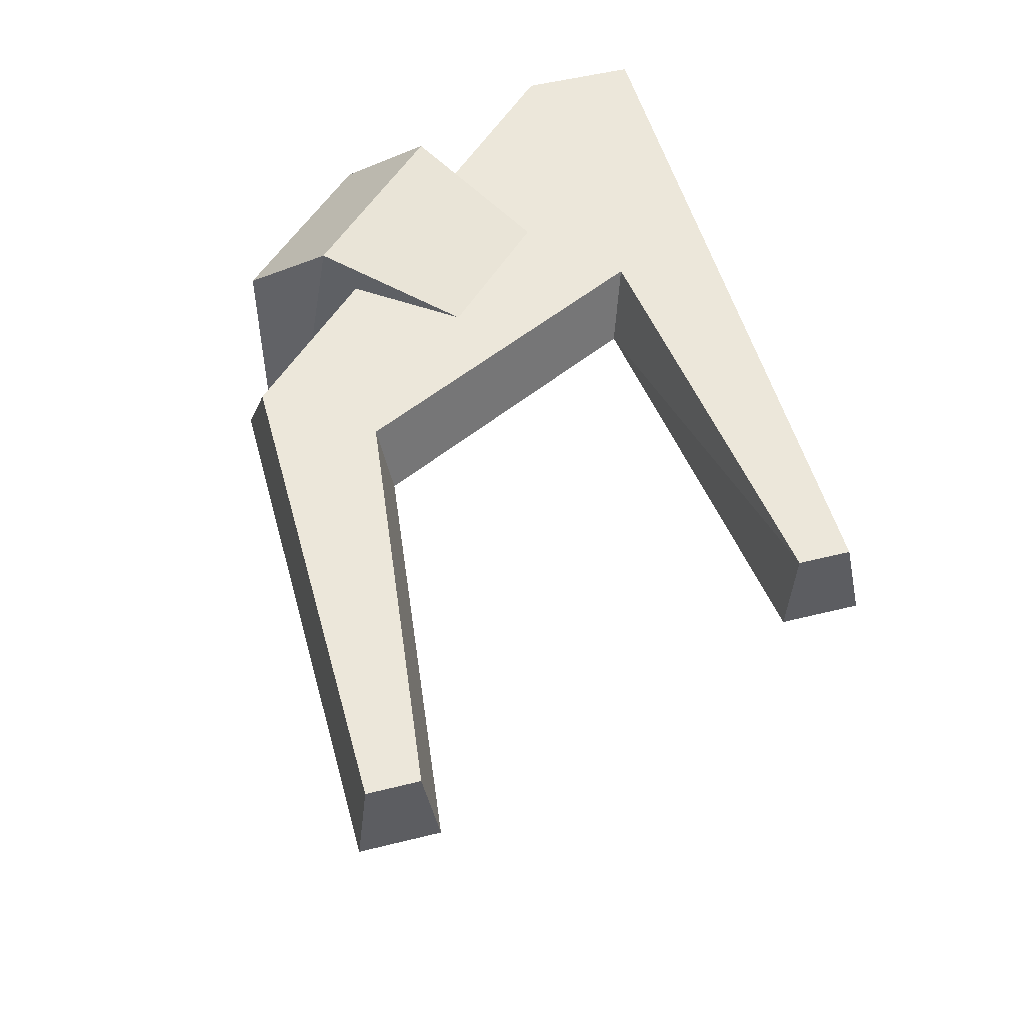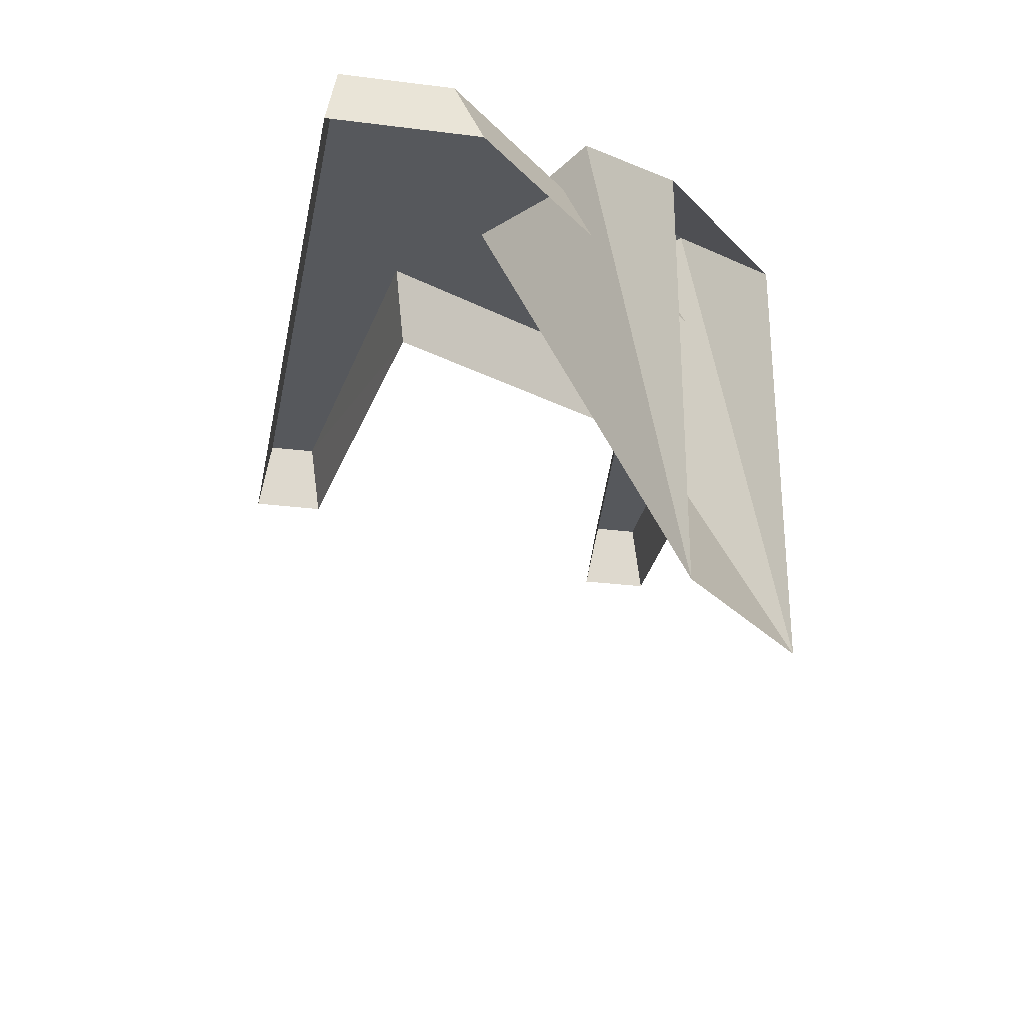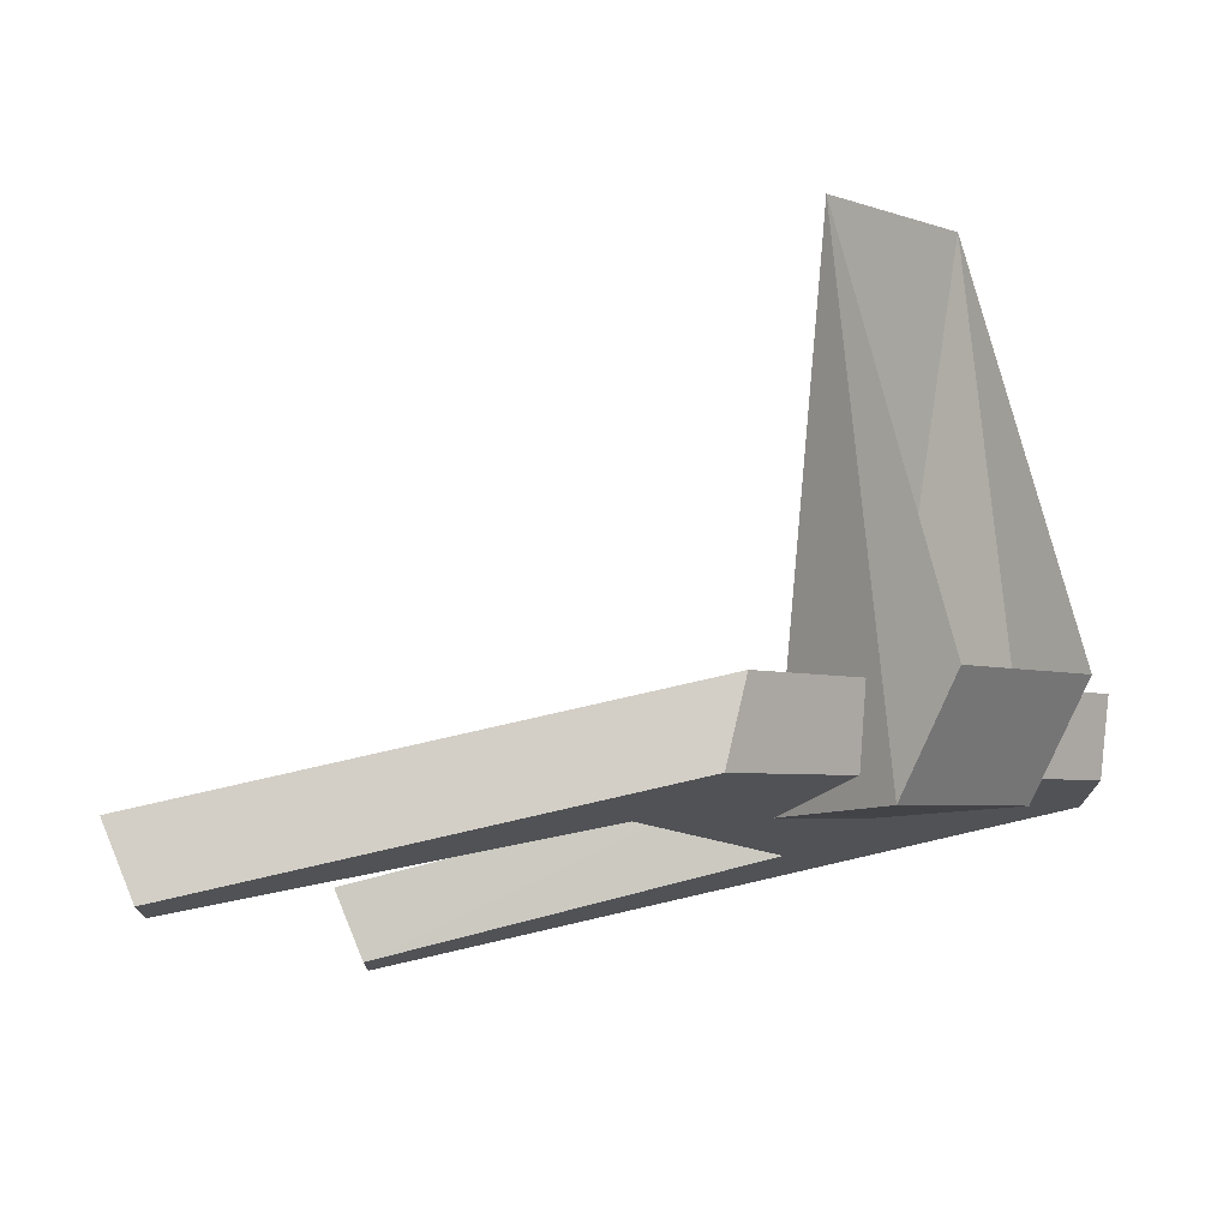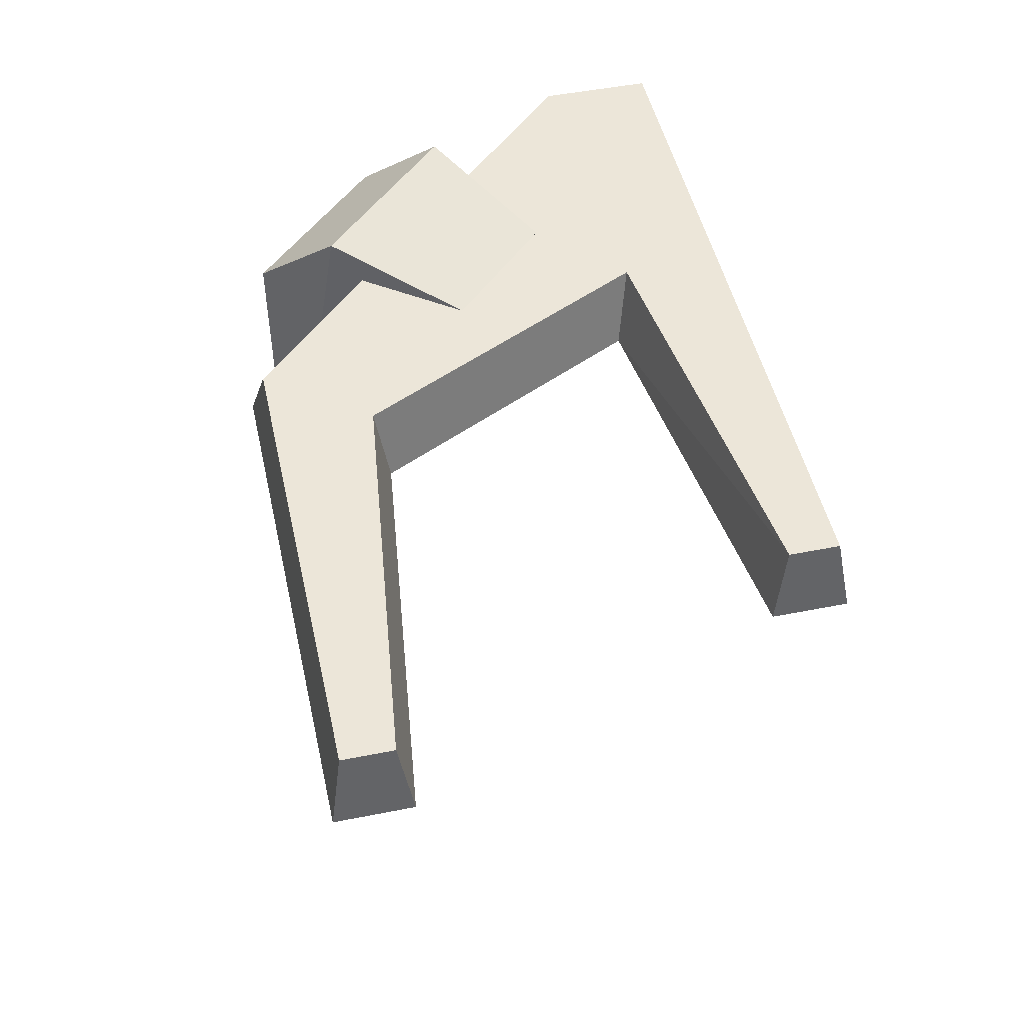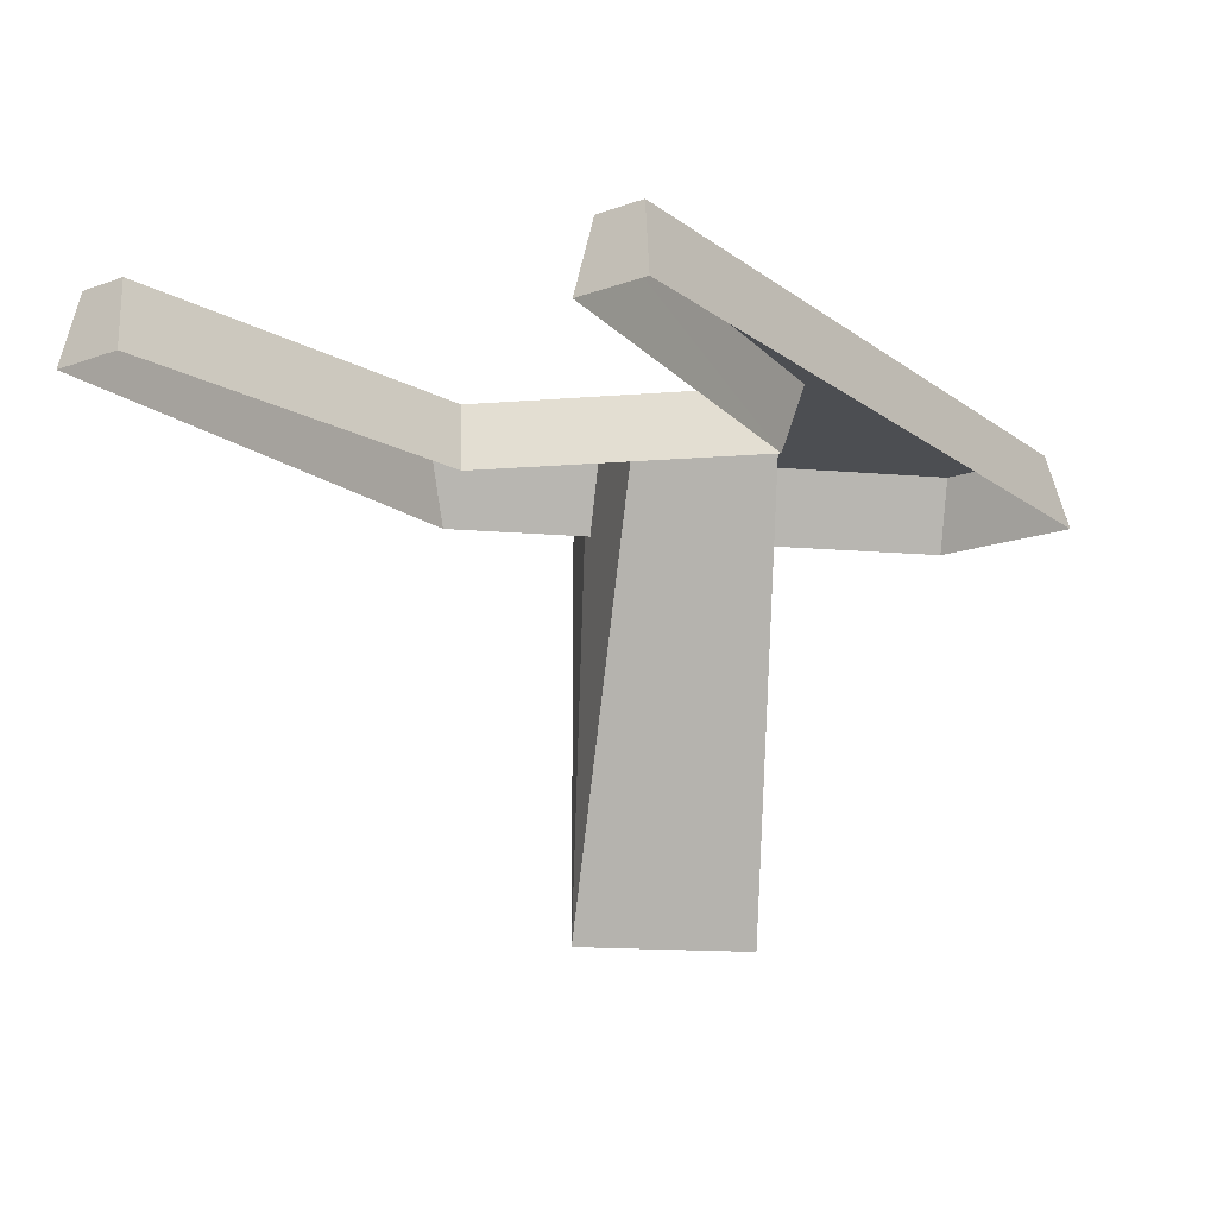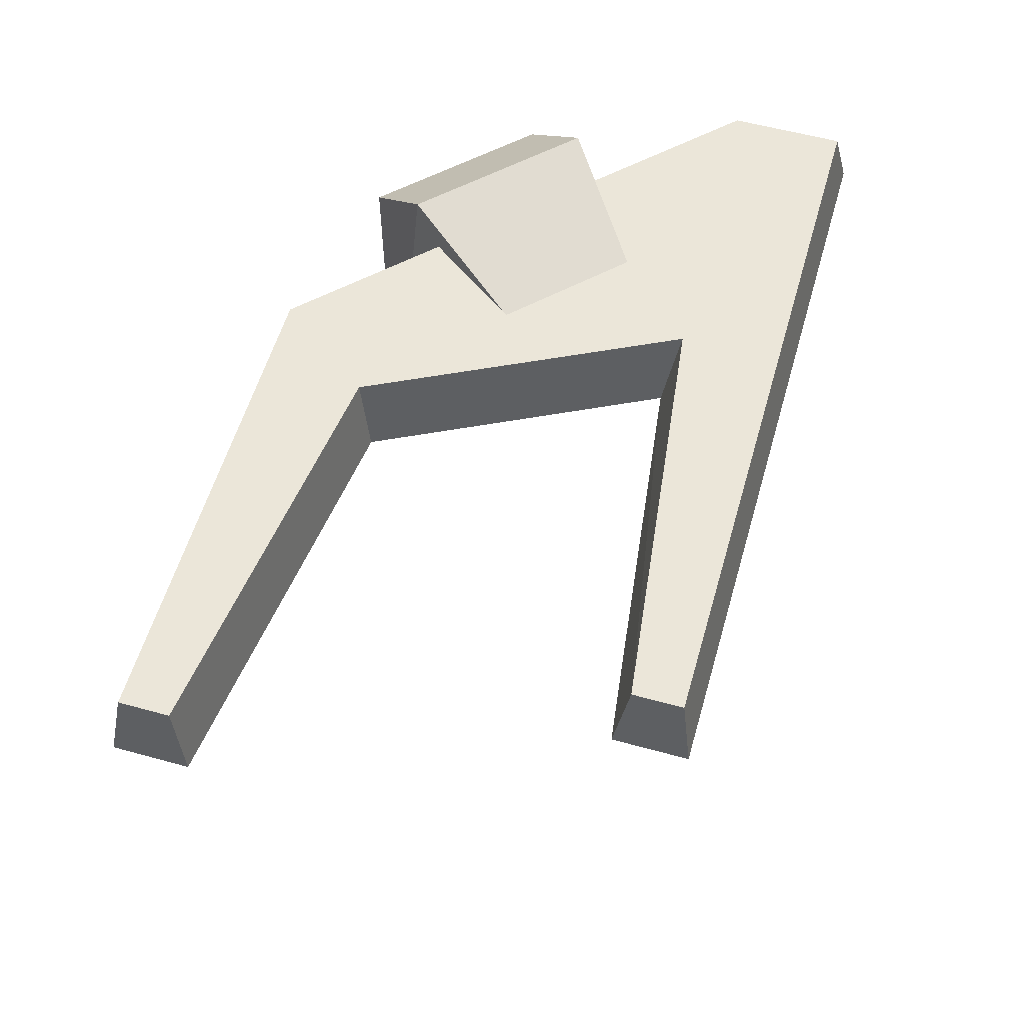
<metadata>
{"format":"obj","ext":"obj","renderer":"f3d","projection":"perspective","resolution":1024,"background":"white","views":[{"elev":51.9,"azim":-105.1,"up":"+Z"},{"elev":-28.2,"azim":79.2,"up":"+Z"},{"elev":72.5,"azim":-13.1,"up":"+Y"},{"elev":48.9,"azim":-102.5,"up":"+Z"},{"elev":-16.8,"azim":-54.5,"up":"+Z"},{"elev":57.3,"azim":-74.0,"up":"+Z"}]}
</metadata>
<code>
v 1.578 -0.7031 0
v 0.5469 0.3281 0
v 3.5 0.875 -4.875
v 2.125 2.25 -4.875
v 2.125 2.25 -0.5
v 1.422 1.547 0.375
v 2.797 0.1719 0.375
v 3.5 0.875 -0.5
v 0.375 2.625 -0.75
v -4.875 2.625 -0.75
v 0 2.5 0
v -4.75 2.5 0
v -4.75 2 0
v -4.875 1.875 -0.75
v -0.75 1.5 0
v -0.875 1.375 -0.75
v 0.5 -1.375 -0.75
v -3.5 -1.875 -0.75
v 0.75 -1.5 0
v -3.375 -2 0
v -3.375 -2.5 0
v -3.5 -2.625 -0.75
v 3.875 -2.5 0
v 4.125 -2.625 -0.75
v 3.875 -1.375 0
v 4.125 -1.125 -0.75
g foo
f 4 6 5
f 2 6 4
f 1 3 7
f 3 8 7
f 19 23 25
f 11 15 19
f 11 19 25
f 18 22 21
f 18 21 20
f 23 24 25
f 24 26 25
f 12 10 14
f 12 14 13
f 13 14 16
f 13 16 15
f 15 16 17
f 15 17 19
f 19 20 21
f 19 21 23
f 11 12 15
f 12 13 15
f 11 25 9
f 25 26 9
f 21 22 23
f 22 24 23
f 17 18 20
f 17 20 19
f 9 10 11
f 10 12 11
f 1 7 6
f 1 6 2
f 5 6 7
f 5 7 8
f 1 2 4
f 1 4 3

</code>
